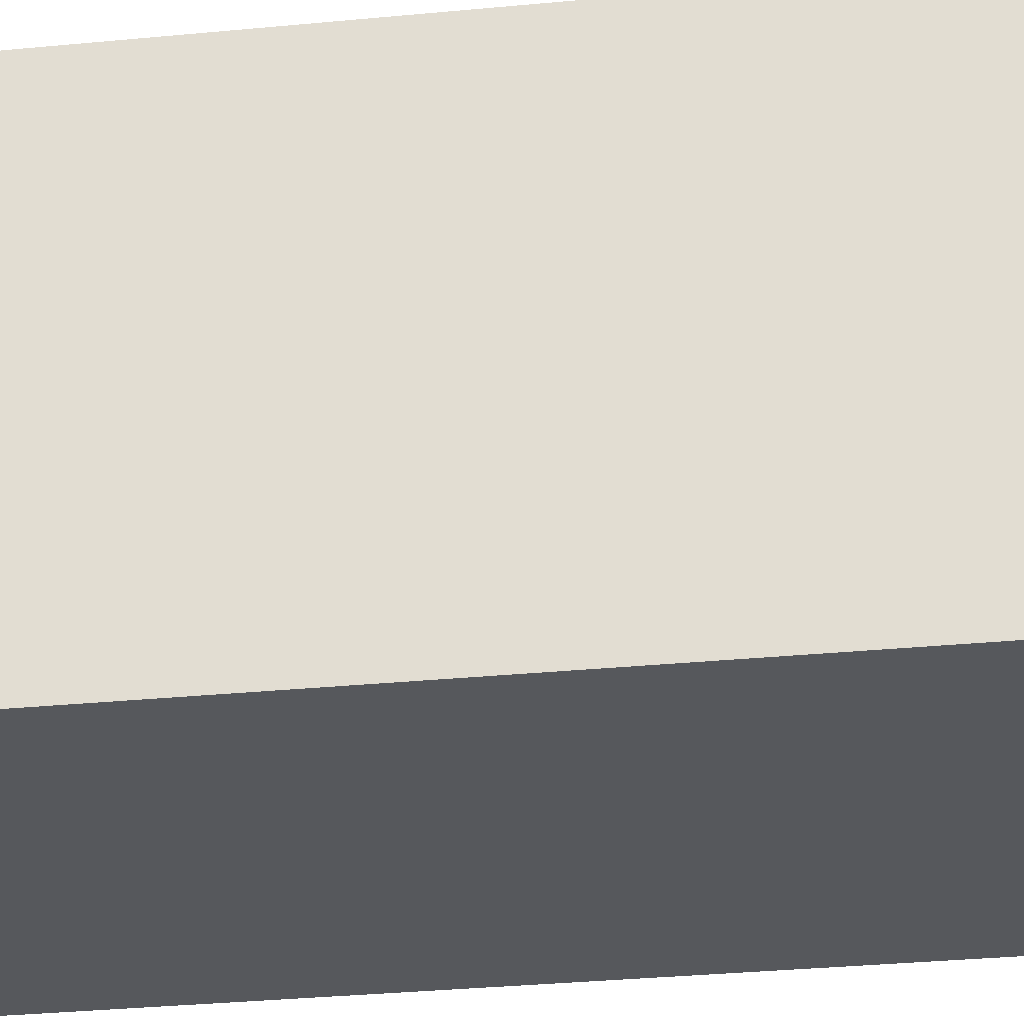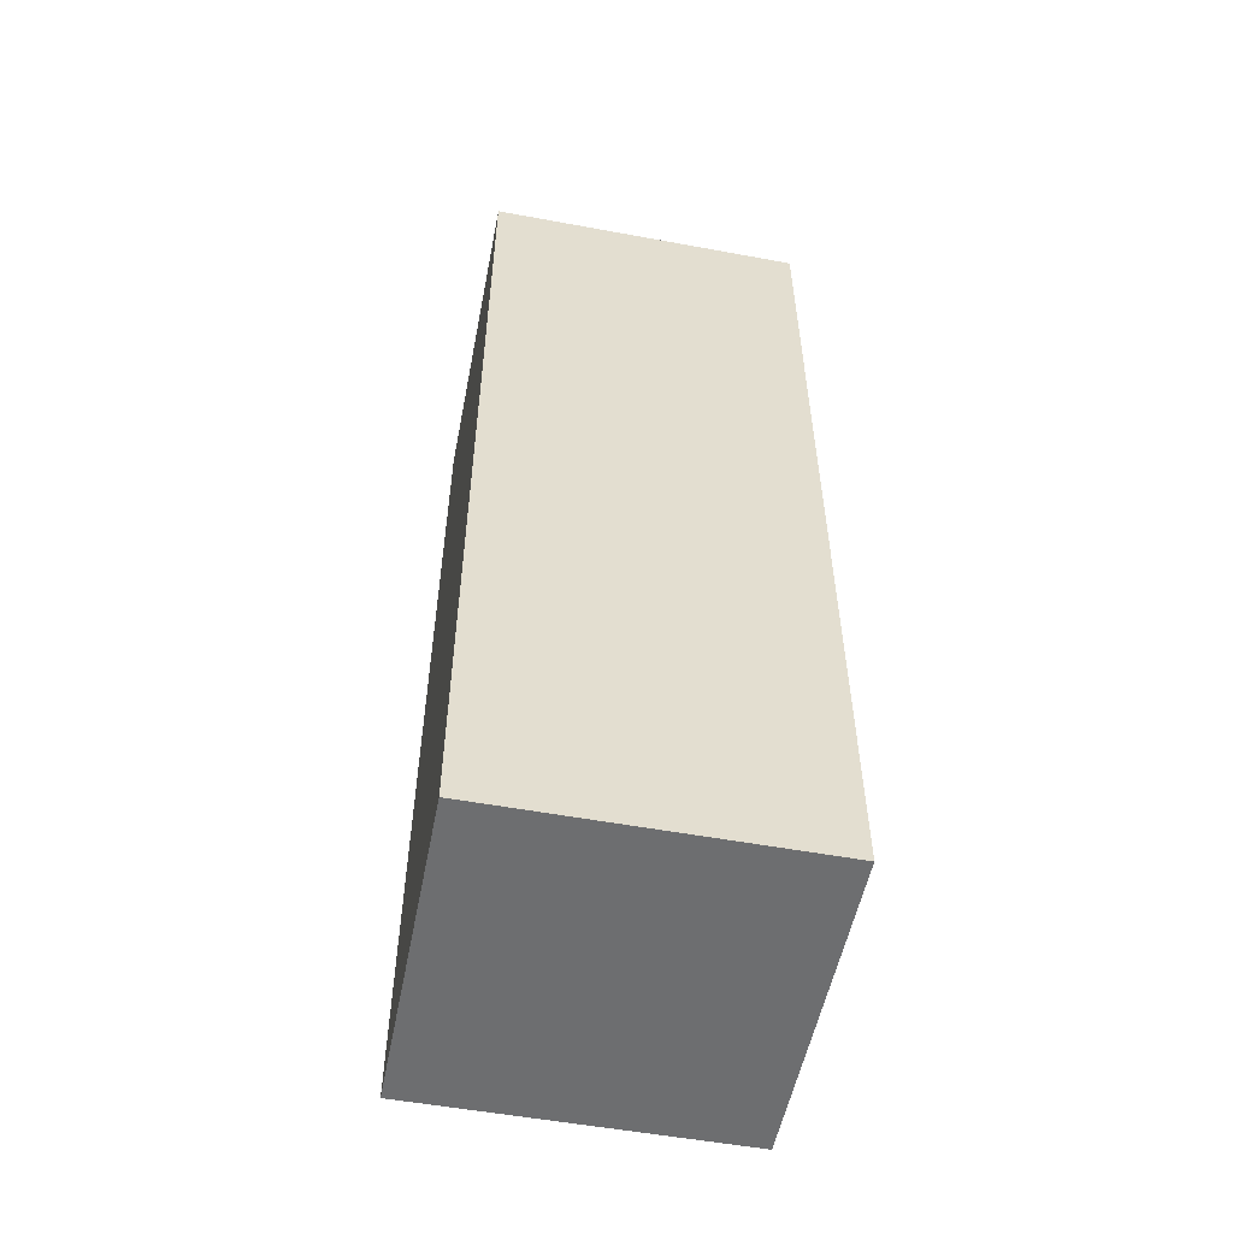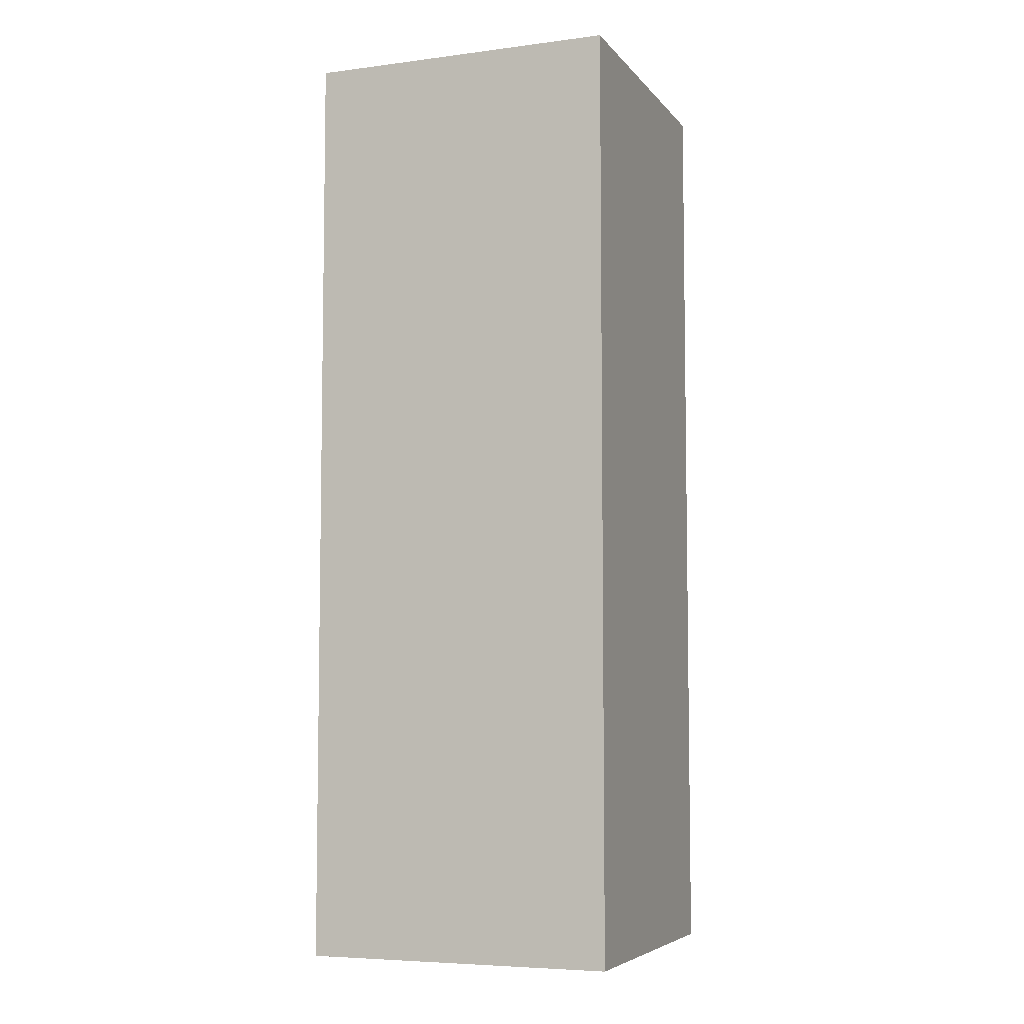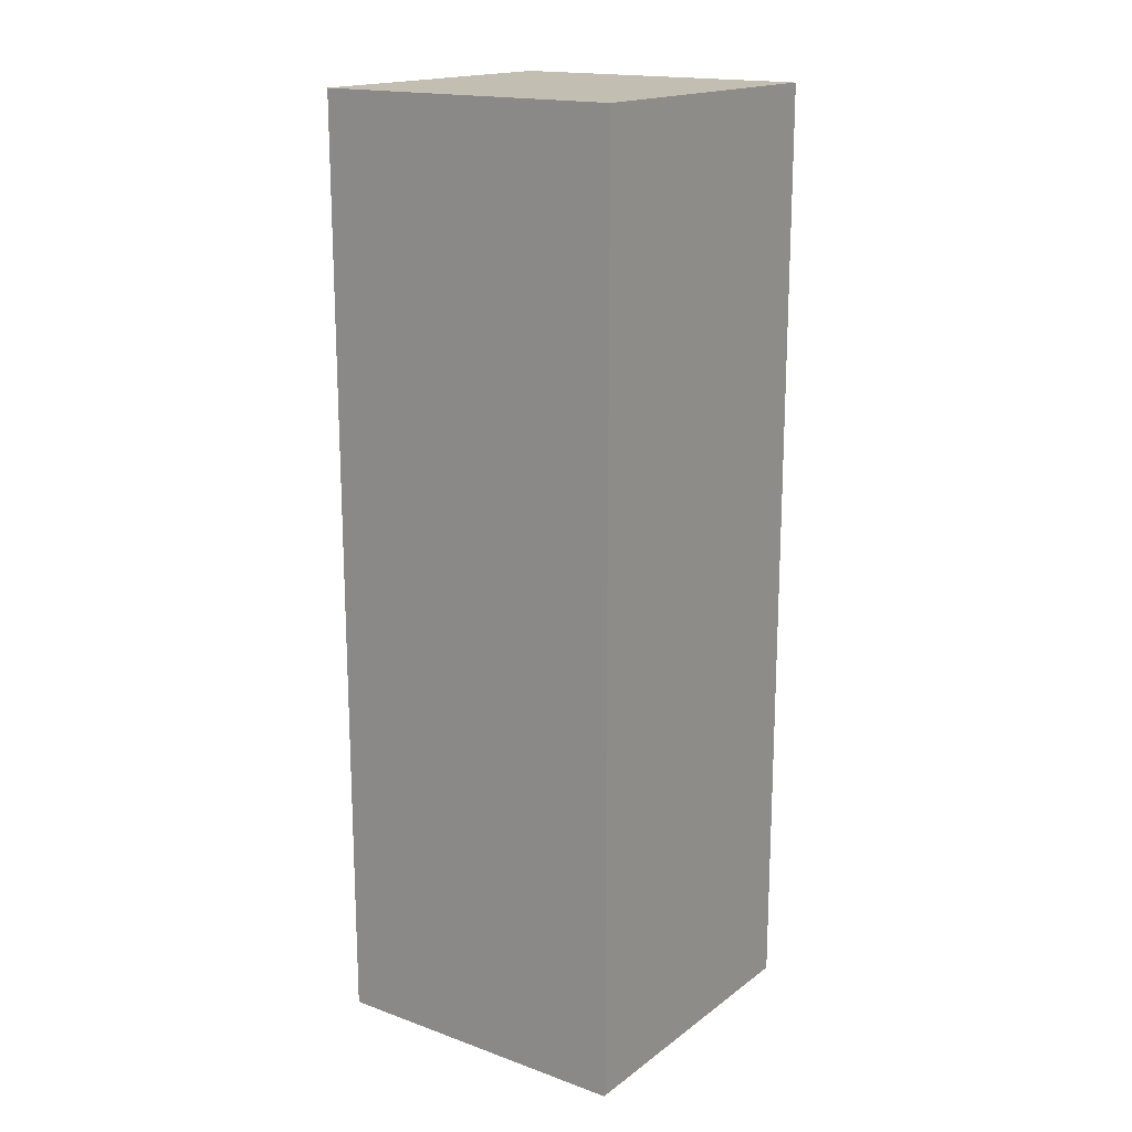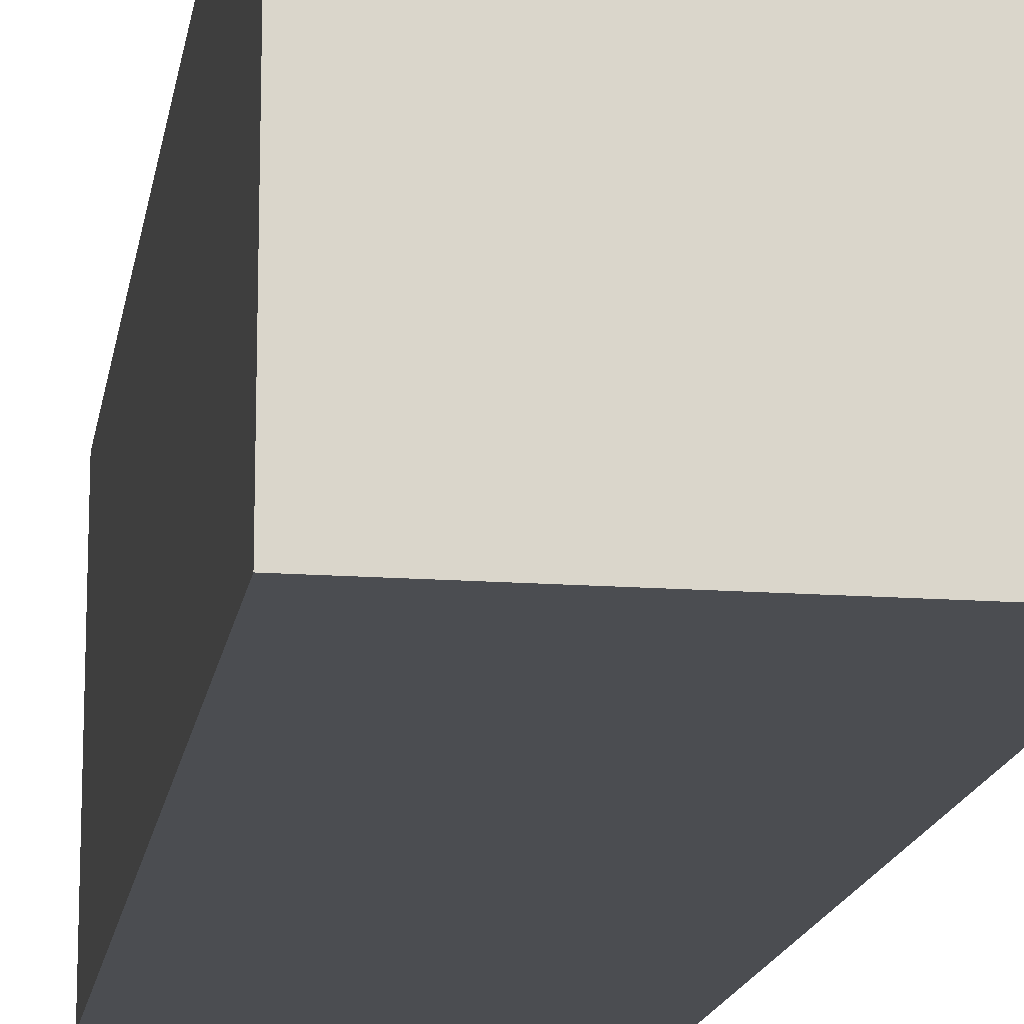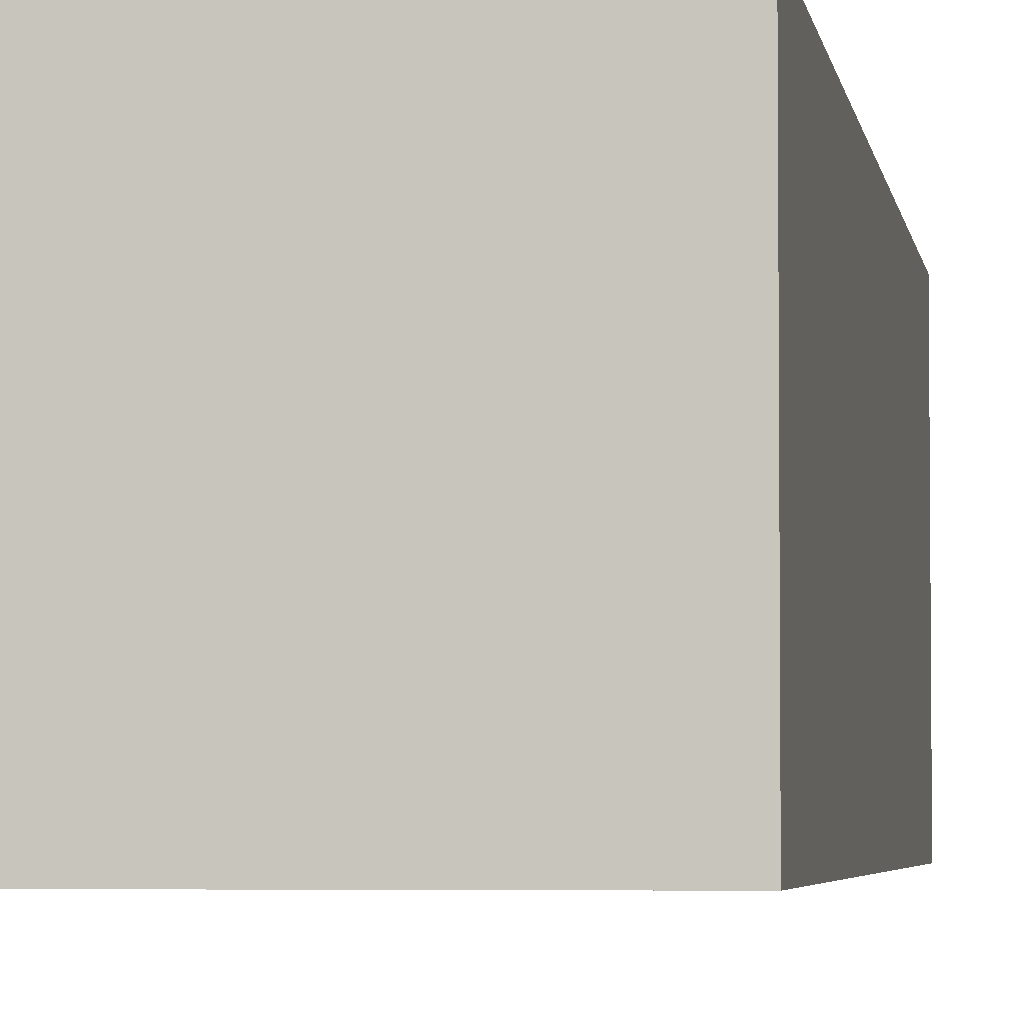
<metadata>
{"format":"obj","ext":"obj","renderer":"f3d","projection":"perspective","resolution":1024,"background":"white","views":[{"elev":-28.2,"azim":98.7,"up":"+Y"},{"elev":-54.2,"azim":168.9,"up":"+Z"},{"elev":-6.1,"azim":-69.0,"up":"+Z"},{"elev":17.3,"azim":-54.6,"up":"+Z"},{"elev":-15.6,"azim":171.3,"up":"+Y"},{"elev":-3.8,"azim":-171.8,"up":"+Y"}]}
</metadata>
<code>
g FPS_PLAYER_Arm_left
v 0.25 -0.125 -0.625
v -5.668e-07 -0.125 0.125
v 0.25 -0.125 0.125
v -5.013e-07 -0.125 -0.625
v 0.25 0.125 -0.625
v -5.668e-07 0.125 0.125
v -5.013e-07 0.125 -0.625
v 0.25 0.125 0.125
v 0.25 -0.125 -0.625
v -5.013e-07 0.125 -0.625
v -5.013e-07 -0.125 -0.625
v 0.25 0.125 -0.625
v -5.013e-07 -0.125 -0.625
v -5.668e-07 0.125 0.125
v -5.668e-07 -0.125 0.125
v -5.013e-07 0.125 -0.625
v -5.668e-07 -0.125 0.125
v 0.25 0.125 0.125
v 0.25 -0.125 0.125
v -5.668e-07 0.125 0.125
v 0.25 -0.125 0.125
v 0.25 0.125 -0.625
v 0.25 -0.125 -0.625
v 0.25 0.125 0.125
g FPS_PLAYER_Arm_left_0
f 3 2 1
f 4 1 2
f 7 6 5
f 8 5 6
f 11 10 9
f 12 9 10
f 15 14 13
f 16 13 14
f 19 18 17
f 20 17 18
f 23 22 21
f 24 21 22

</code>
